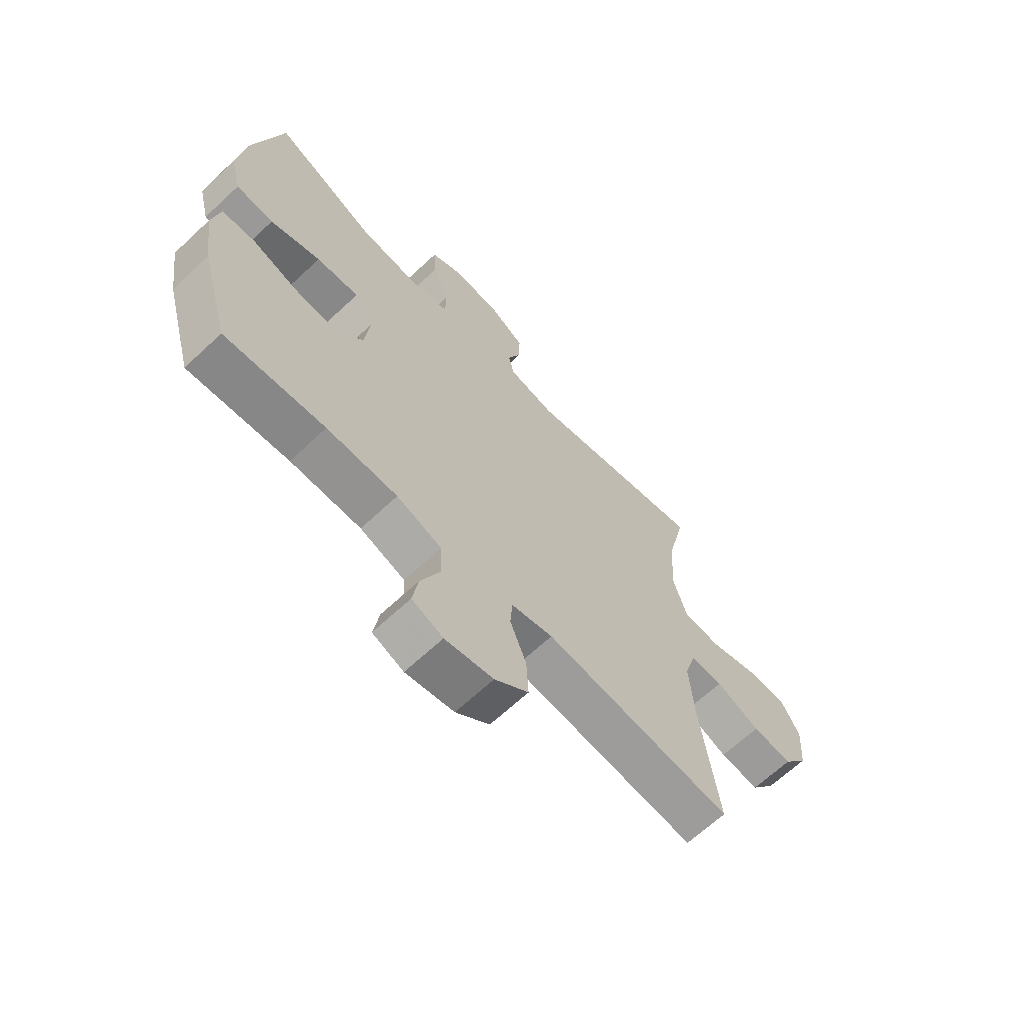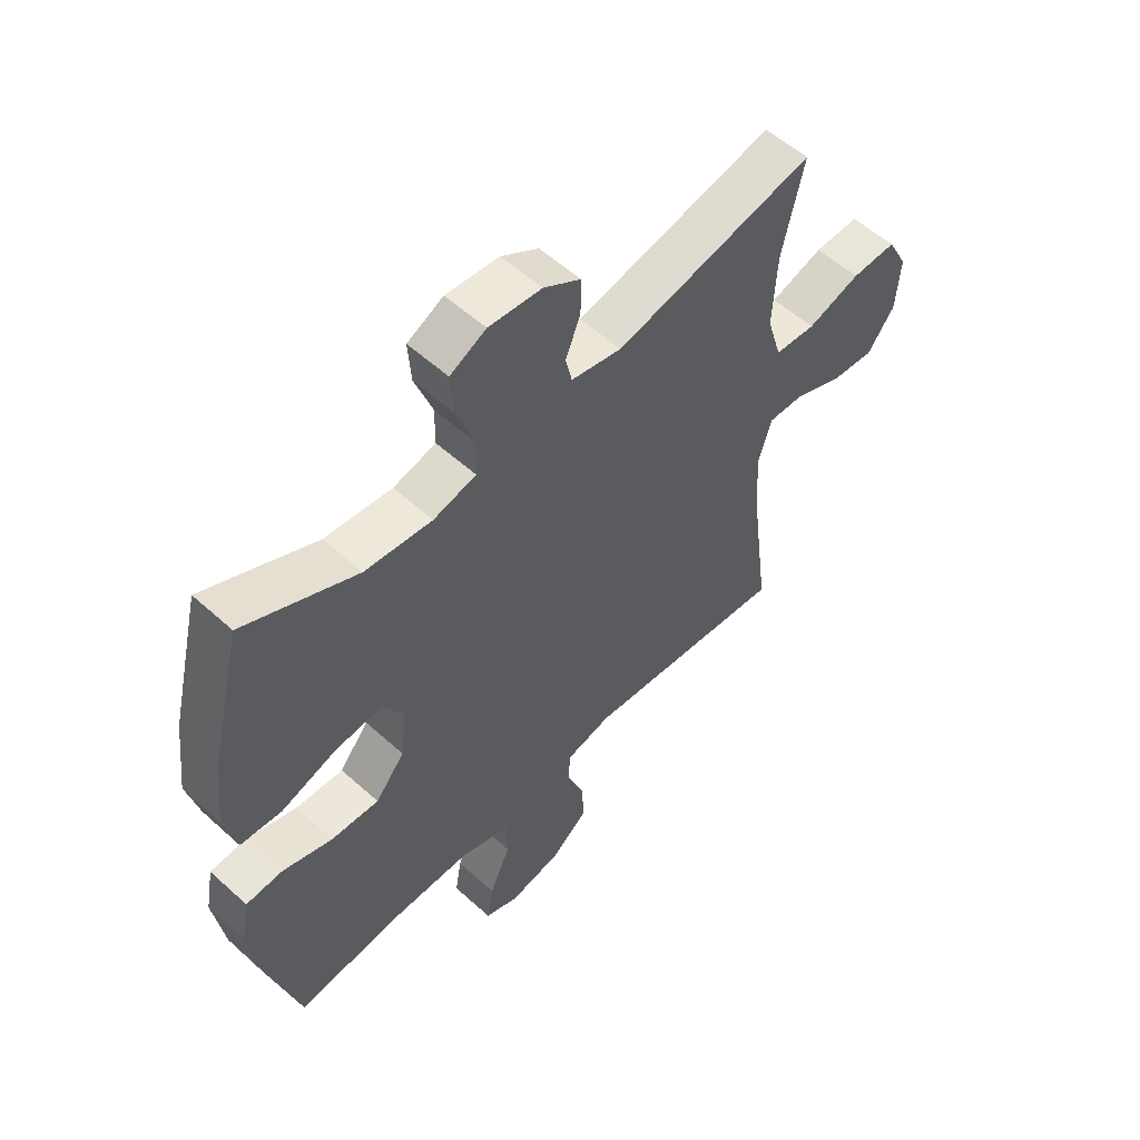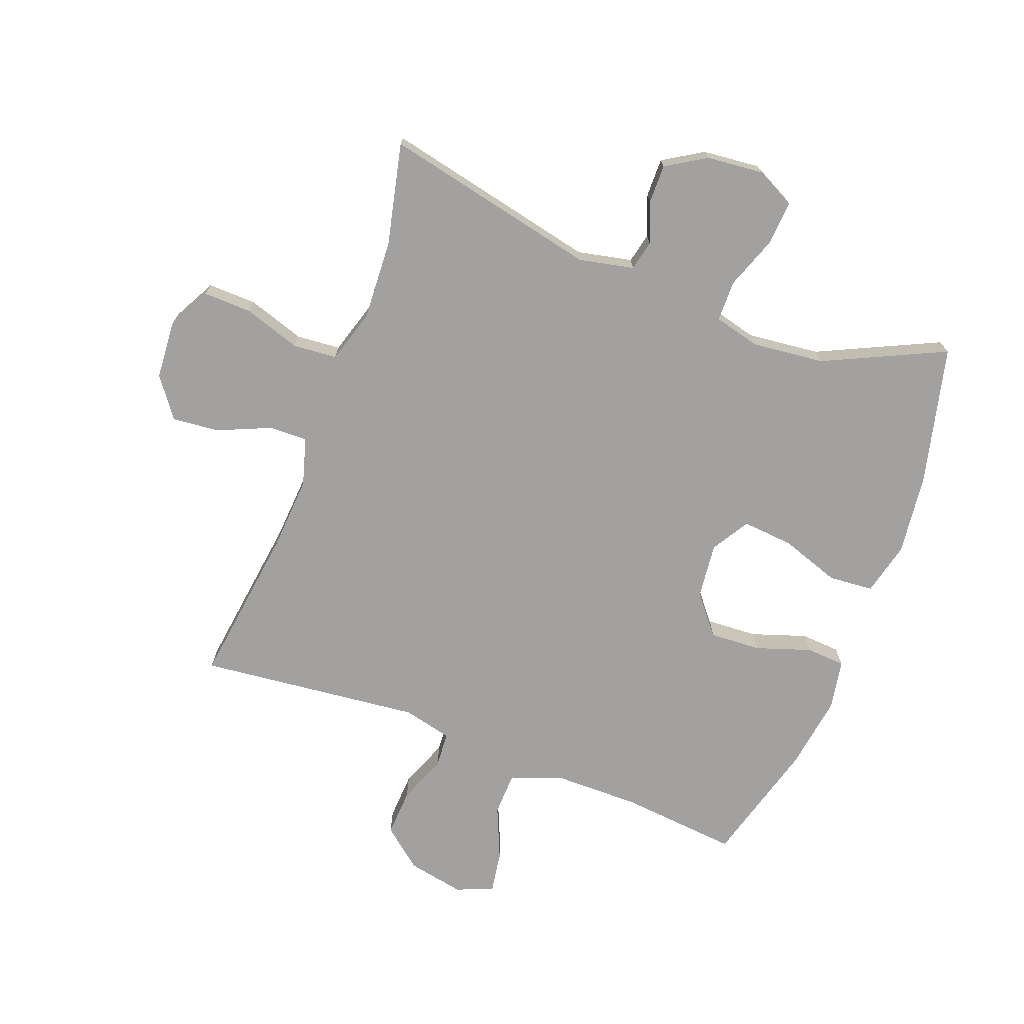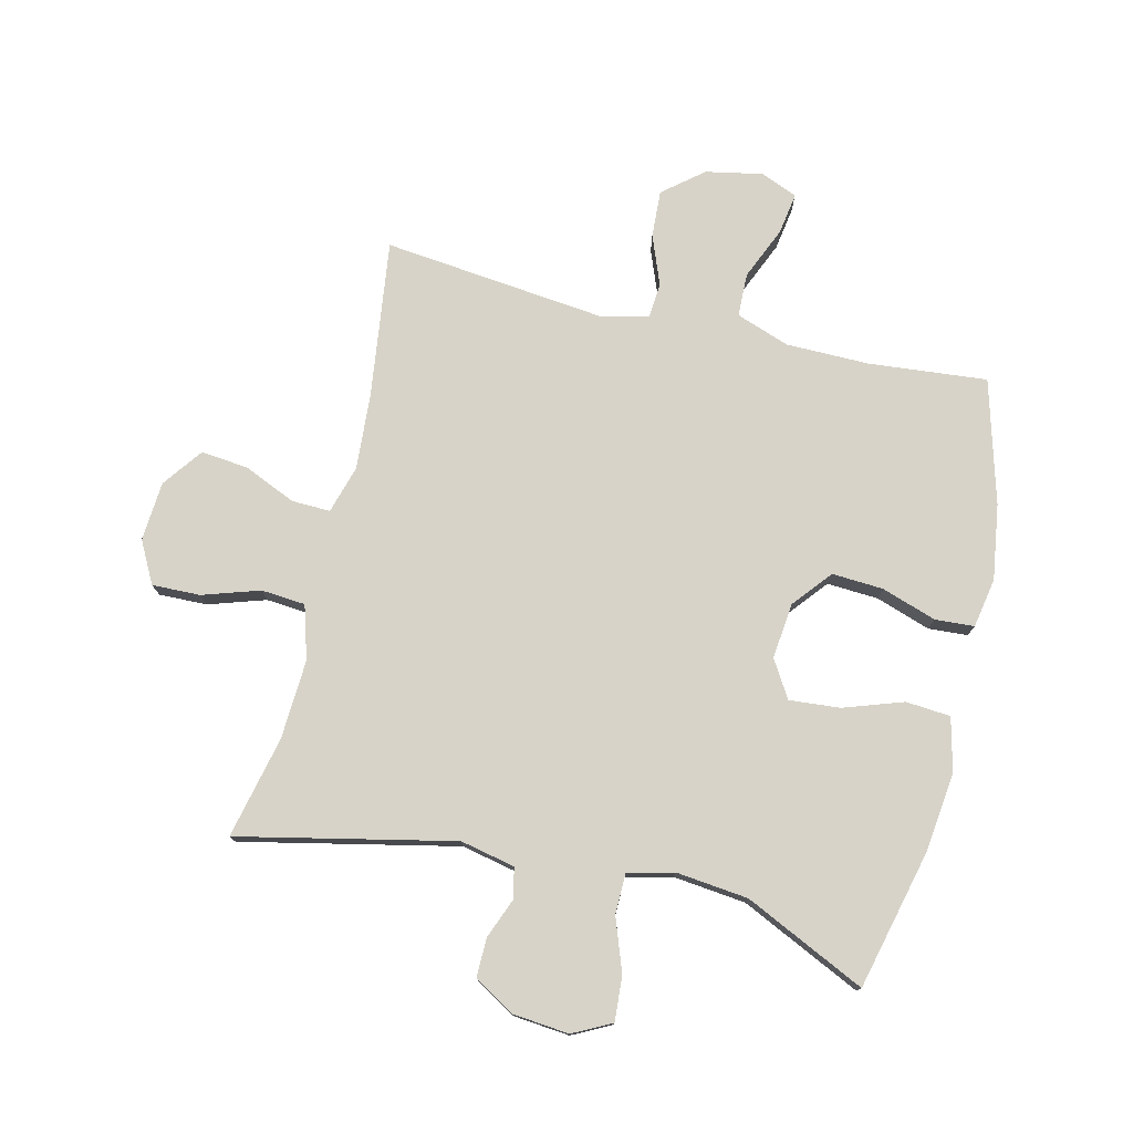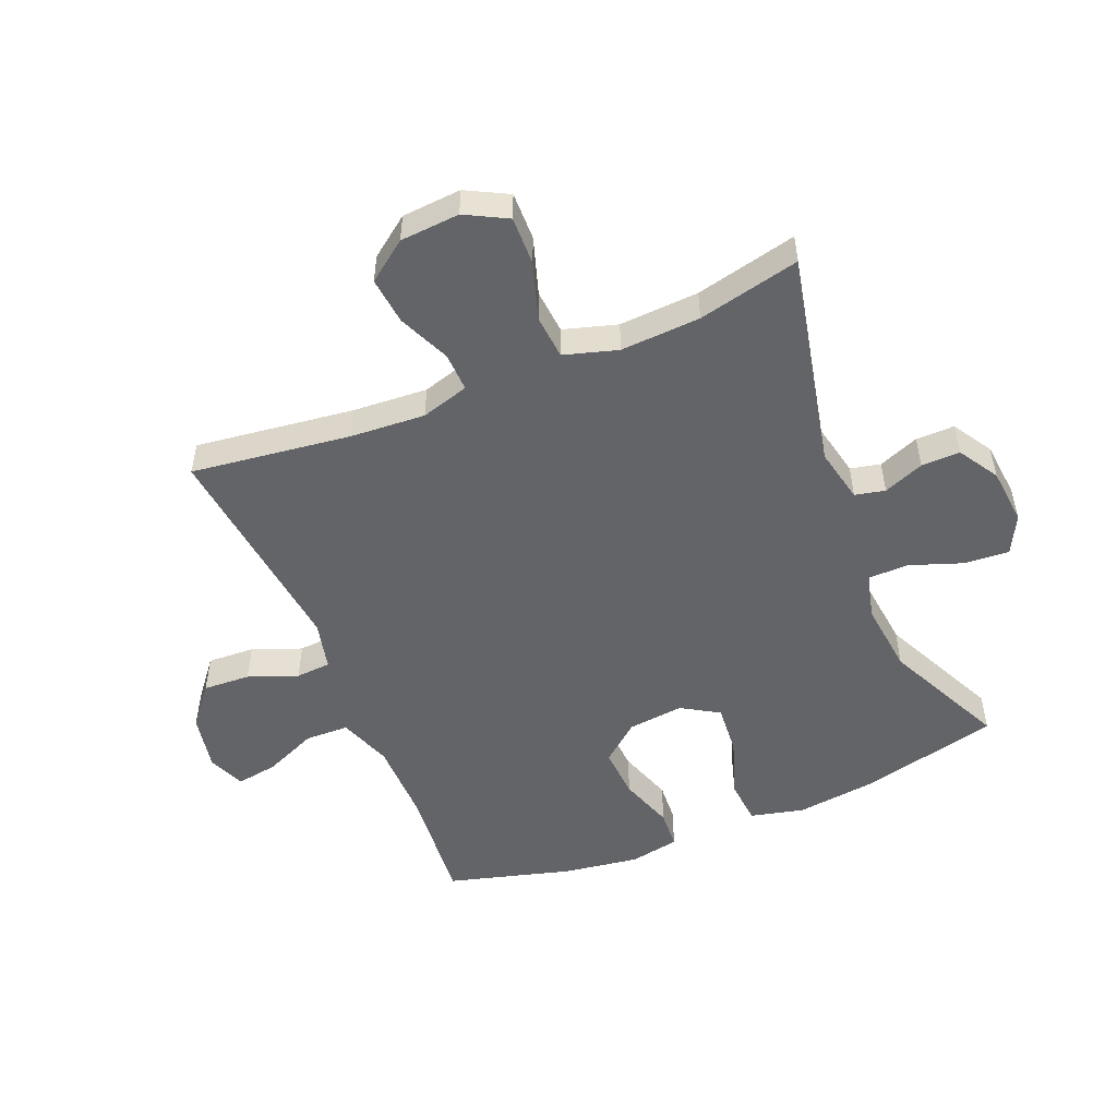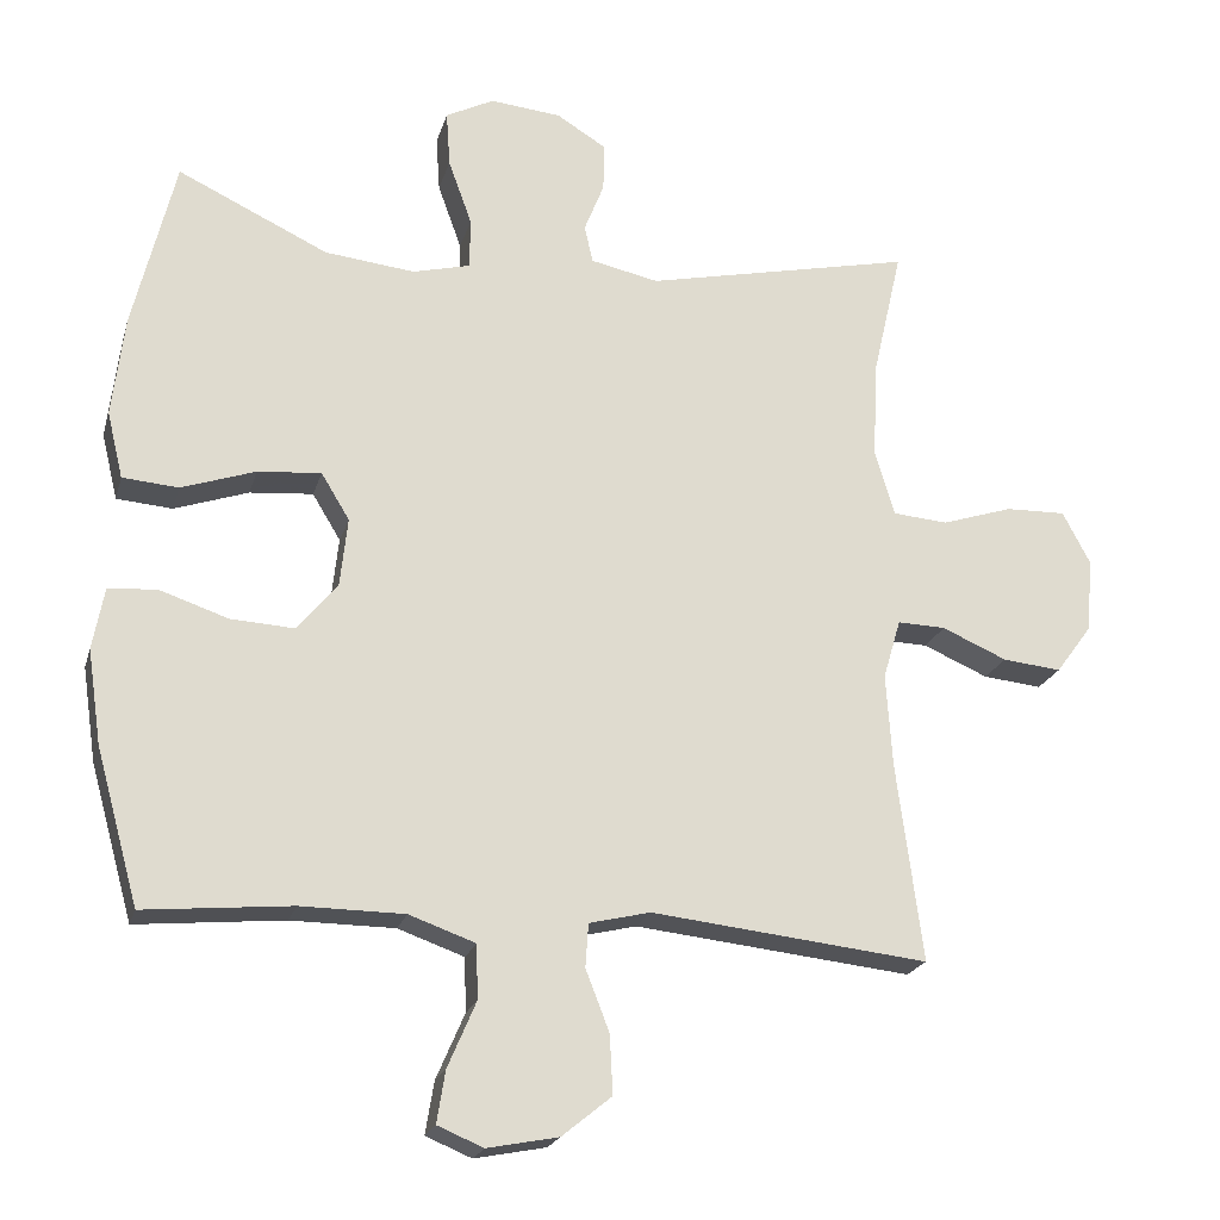
<metadata>
{"format":"obj","ext":"obj","renderer":"f3d","projection":"perspective","resolution":1024,"background":"white","views":[{"elev":-66.1,"azim":133.2,"up":"+Z"},{"elev":55.8,"azim":133.5,"up":"+Z"},{"elev":-72.3,"azim":-20.8,"up":"+Y"},{"elev":76.7,"azim":13.4,"up":"+Y"},{"elev":-51.2,"azim":-67.5,"up":"+Y"},{"elev":-21.0,"azim":165.4,"up":"+Z"}]}
</metadata>
<code>
v -0.5 0.07 -0.5
v -0.466 0.07 -0.24
v -0.458 0.07 -0.118
v -0.481 0.07 -0.04
v -0.544 0.07 -0.042
v -0.629 0.07 -0.079
v -0.706 0.07 -0.087
v -0.754 0.07 -0.022
v -0.761 0.07 0.075
v -0.725 0.07 0.143
v -0.646 0.07 0.141
v -0.553 0.07 0.111
v -0.481 0.07 0.117
v -0.455 0.07 0.204
v -0.462 0.07 0.334
v -0.5 0.07 0.5
v -0.149 0.07 0.424
v -0.06 0.07 0.443
v -0.049 0.07 0.492
v -0.075 0.07 0.558
v -0.076 0.07 0.621
v -0.011 0.07 0.661
v 0.082 0.07 0.67
v 0.145 0.07 0.638
v 0.14 0.07 0.565
v 0.109 0.07 0.479
v 0.11 0.07 0.413
v 0.185 0.07 0.394
v 0.303 0.07 0.407
v 0.5 0.07 0.5
v 0.555 0.07 0.275
v 0.571 0.07 0.143
v 0.55 0.07 0.056
v 0.477 0.07 0.05
v 0.38 0.07 0.083
v 0.297 0.07 0.09
v 0.26 0.07 0.029
v 0.27 0.07 -0.062
v 0.322 0.07 -0.125
v 0.406 0.07 -0.12
v 0.495 0.07 -0.09
v 0.559 0.07 -0.094
v 0.574 0.07 -0.175
v 0.556 0.07 -0.298
v 0.5 0.07 -0.5
v 0.307 0.07 -0.482
v 0.171 0.07 -0.483
v 0.084 0.07 -0.514
v 0.082 0.07 -0.585
v 0.119 0.07 -0.671
v 0.13 0.07 -0.739
v 0.07 0.07 -0.764
v -0.023 0.07 -0.746
v -0.088 0.07 -0.693
v -0.084 0.07 -0.616
v -0.053 0.07 -0.536
v -0.057 0.07 -0.479
v -0.137 0.07 -0.46
v -0.5 0 -0.5
v -0.466 0 -0.24
v -0.458 0 -0.118
v -0.481 0 -0.04
v -0.544 0 -0.042
v -0.629 0 -0.079
v -0.706 0 -0.087
v -0.754 0 -0.022
v -0.761 0 0.075
v -0.725 0 0.143
v -0.646 0 0.141
v -0.553 0 0.111
v -0.481 0 0.117
v -0.455 0 0.204
v -0.462 0 0.334
v -0.5 0 0.5
v -0.149 0 0.424
v -0.06 0 0.443
v -0.049 0 0.492
v -0.075 0 0.558
v -0.076 0 0.621
v -0.011 0 0.661
v 0.082 0 0.67
v 0.145 0 0.638
v 0.14 0 0.565
v 0.109 0 0.479
v 0.11 0 0.413
v 0.185 0 0.394
v 0.303 0 0.407
v 0.5 0 0.5
v 0.555 0 0.275
v 0.571 0 0.143
v 0.55 0 0.056
v 0.477 0 0.05
v 0.38 0 0.083
v 0.297 0 0.09
v 0.26 0 0.029
v 0.27 0 -0.062
v 0.322 0 -0.125
v 0.406 0 -0.12
v 0.495 0 -0.09
v 0.559 0 -0.094
v 0.574 0 -0.175
v 0.556 0 -0.298
v 0.5 0 -0.5
v 0.307 0 -0.482
v 0.171 0 -0.483
v 0.084 0 -0.514
v 0.082 0 -0.585
v 0.119 0 -0.671
v 0.13 0 -0.739
v 0.07 0 -0.764
v -0.023 0 -0.746
v -0.088 0 -0.693
v -0.084 0 -0.616
v -0.053 0 -0.536
v -0.057 0 -0.479
v -0.137 0 -0.46
f 54 55 56
f 53 54 56
f 52 53 56
f 51 52 56
f 50 51 56
f 49 50 56
f 48 49 56 57
f 47 48 57
f 46 47 57 58
f 44 45 46
f 43 44 46
f 42 43 46
f 41 42 46
f 40 41 46
f 39 40 46 58
f 33 34 35
f 32 33 35
f 31 32 35
f 30 31 35
f 29 30 35
f 28 29 35 36
f 27 28 36 37
f 24 25 26
f 23 24 26
f 22 23 26
f 21 22 26
f 20 21 26
f 19 20 26
f 18 19 26 27
f 27 37 38
f 18 27 38
f 17 18 38
f 10 11 12
f 9 10 12
f 8 9 12
f 7 8 12
f 6 7 12
f 5 6 12
f 4 5 12 13
f 3 4 13 14
f 58 1 2
f 39 58 2
f 38 39 2
f 17 38 2
f 17 2 3
f 17 3 14
f 15 16 17
f 14 15 17
f 114 113 112
f 114 112 111
f 114 111 110
f 114 110 109
f 114 109 108
f 114 108 107
f 115 114 107 106
f 115 106 105
f 116 115 105 104
f 104 103 102
f 104 102 101
f 104 101 100
f 104 100 99
f 104 99 98
f 116 104 98 97
f 93 92 91
f 93 91 90
f 93 90 89
f 93 89 88
f 93 88 87
f 94 93 87 86
f 95 94 86 85
f 84 83 82
f 84 82 81
f 84 81 80
f 84 80 79
f 84 79 78
f 84 78 77
f 85 84 77 76
f 96 95 85
f 96 85 76
f 96 76 75
f 70 69 68
f 70 68 67
f 70 67 66
f 70 66 65
f 70 65 64
f 70 64 63
f 71 70 63 62
f 72 71 62 61
f 60 59 116
f 60 116 97
f 60 97 96
f 60 96 75
f 61 60 75
f 72 61 75
f 75 74 73
f 75 73 72
f 1 59 60 2
f 2 60 61 3
f 3 61 62 4
f 4 62 63 5
f 5 63 64 6
f 6 64 65 7
f 7 65 66 8
f 8 66 67 9
f 9 67 68 10
f 10 68 69 11
f 11 69 70 12
f 12 70 71 13
f 13 71 72 14
f 14 72 73 15
f 15 73 74 16
f 16 74 75 17
f 17 75 76 18
f 18 76 77 19
f 19 77 78 20
f 20 78 79 21
f 21 79 80 22
f 22 80 81 23
f 23 81 82 24
f 24 82 83 25
f 25 83 84 26
f 26 84 85 27
f 27 85 86 28
f 28 86 87 29
f 29 87 88 30
f 30 88 89 31
f 31 89 90 32
f 32 90 91 33
f 33 91 92 34
f 34 92 93 35
f 35 93 94 36
f 36 94 95 37
f 37 95 96 38
f 38 96 97 39
f 39 97 98 40
f 40 98 99 41
f 41 99 100 42
f 42 100 101 43
f 43 101 102 44
f 44 102 103 45
f 45 103 104 46
f 46 104 105 47
f 47 105 106 48
f 48 106 107 49
f 49 107 108 50
f 50 108 109 51
f 51 109 110 52
f 52 110 111 53
f 53 111 112 54
f 54 112 113 55
f 55 113 114 56
f 56 114 115 57
f 57 115 116 58
f 58 116 59 1

</code>
